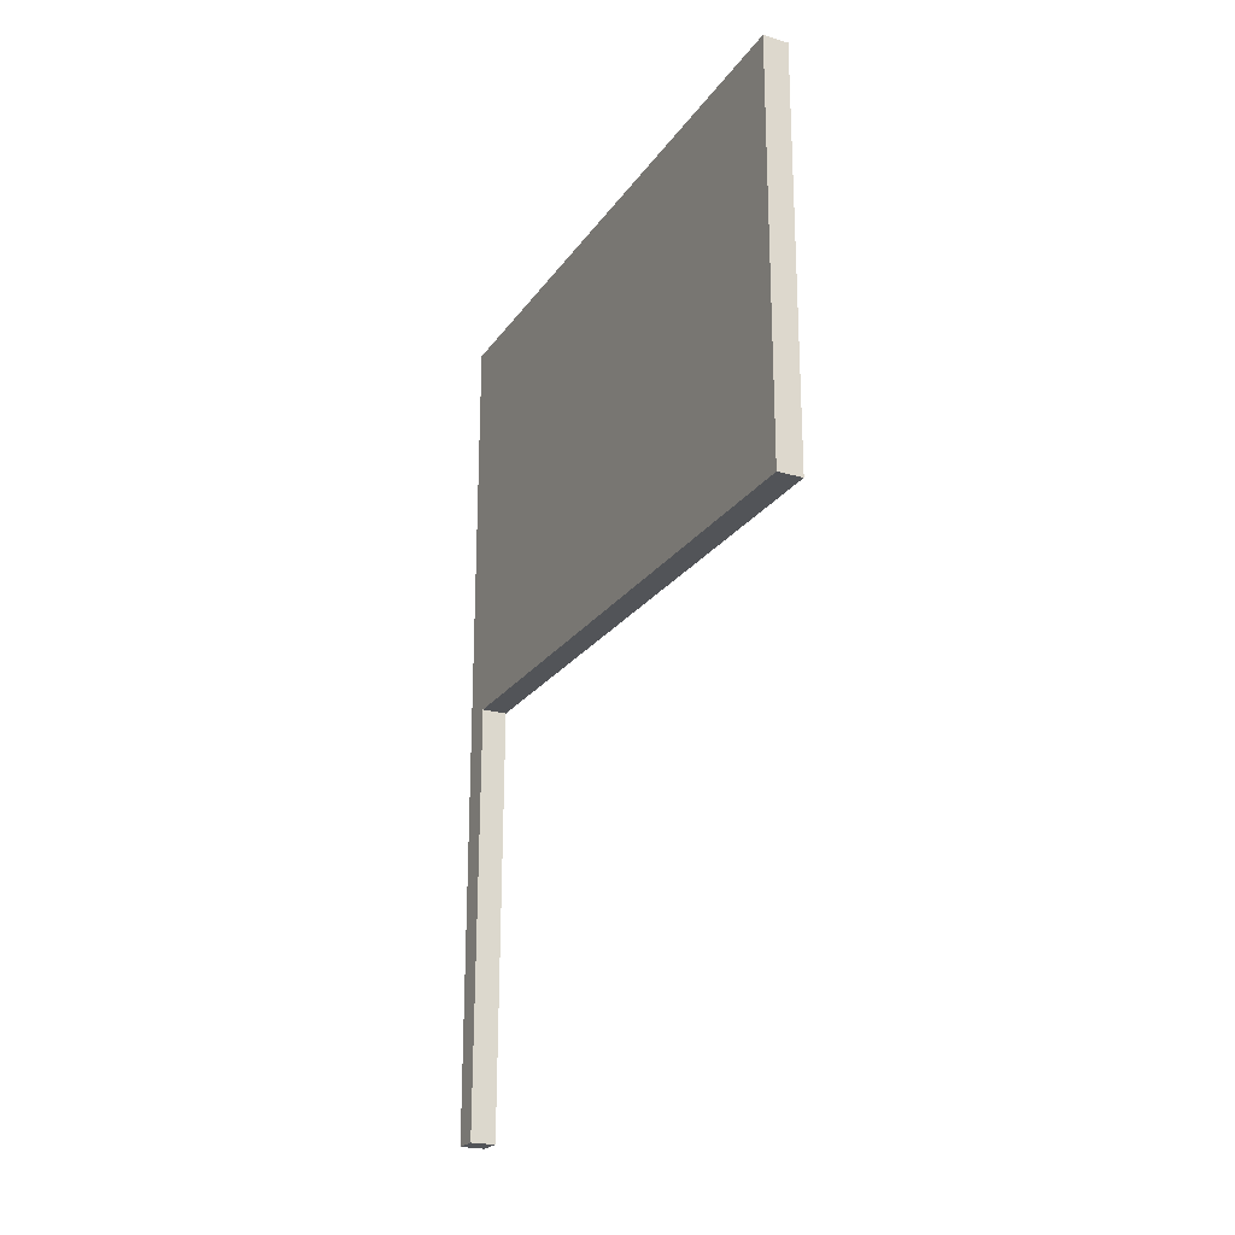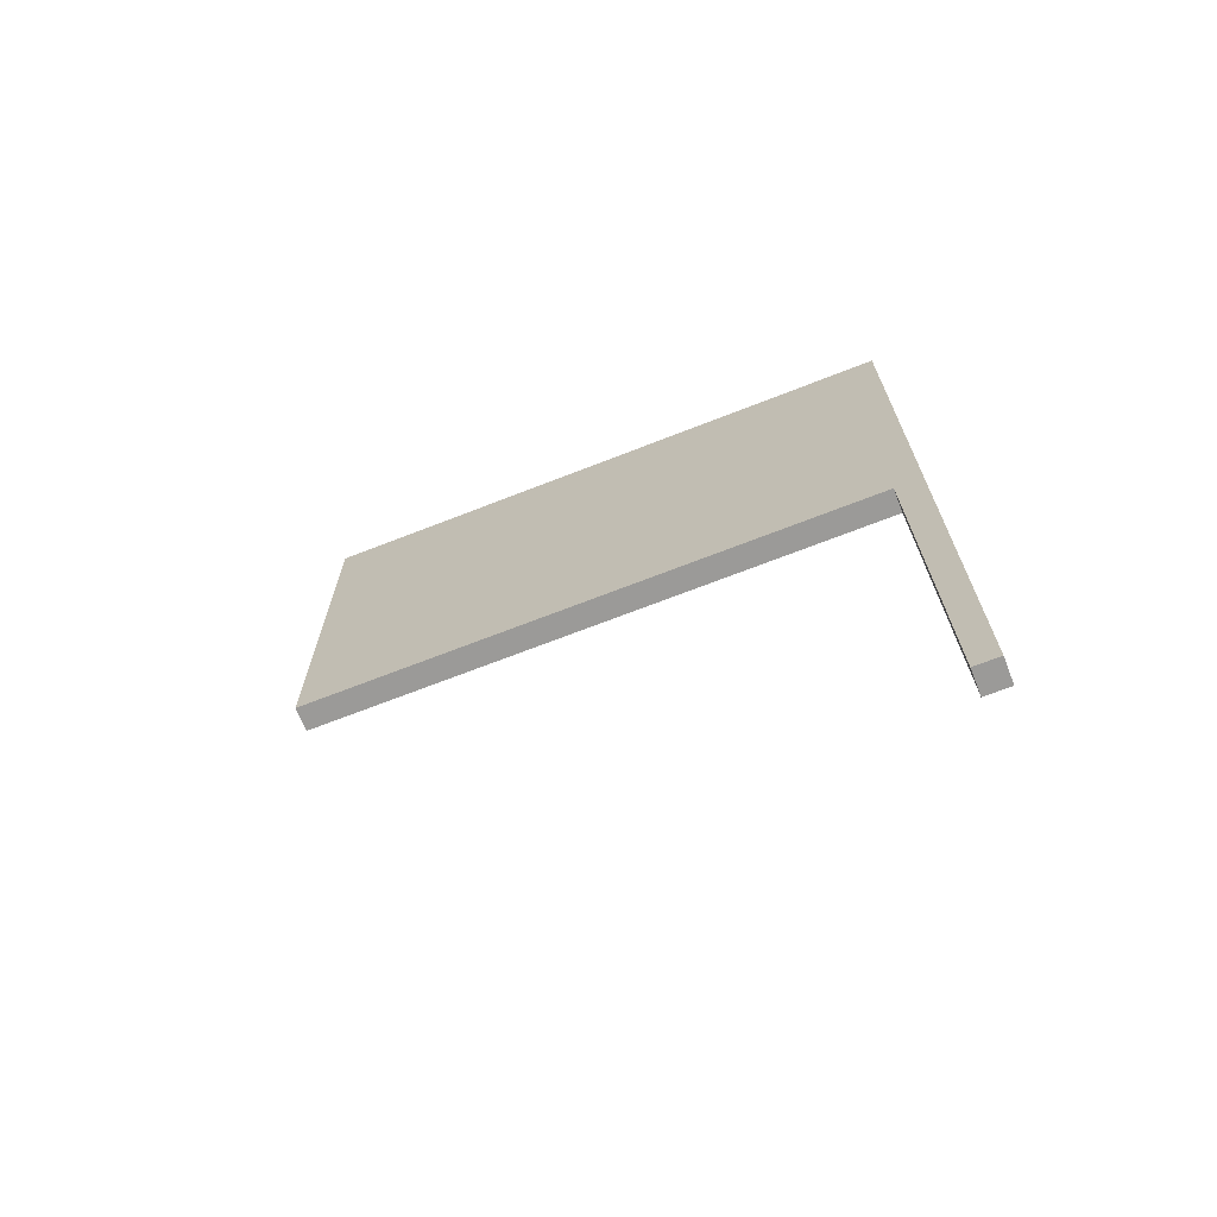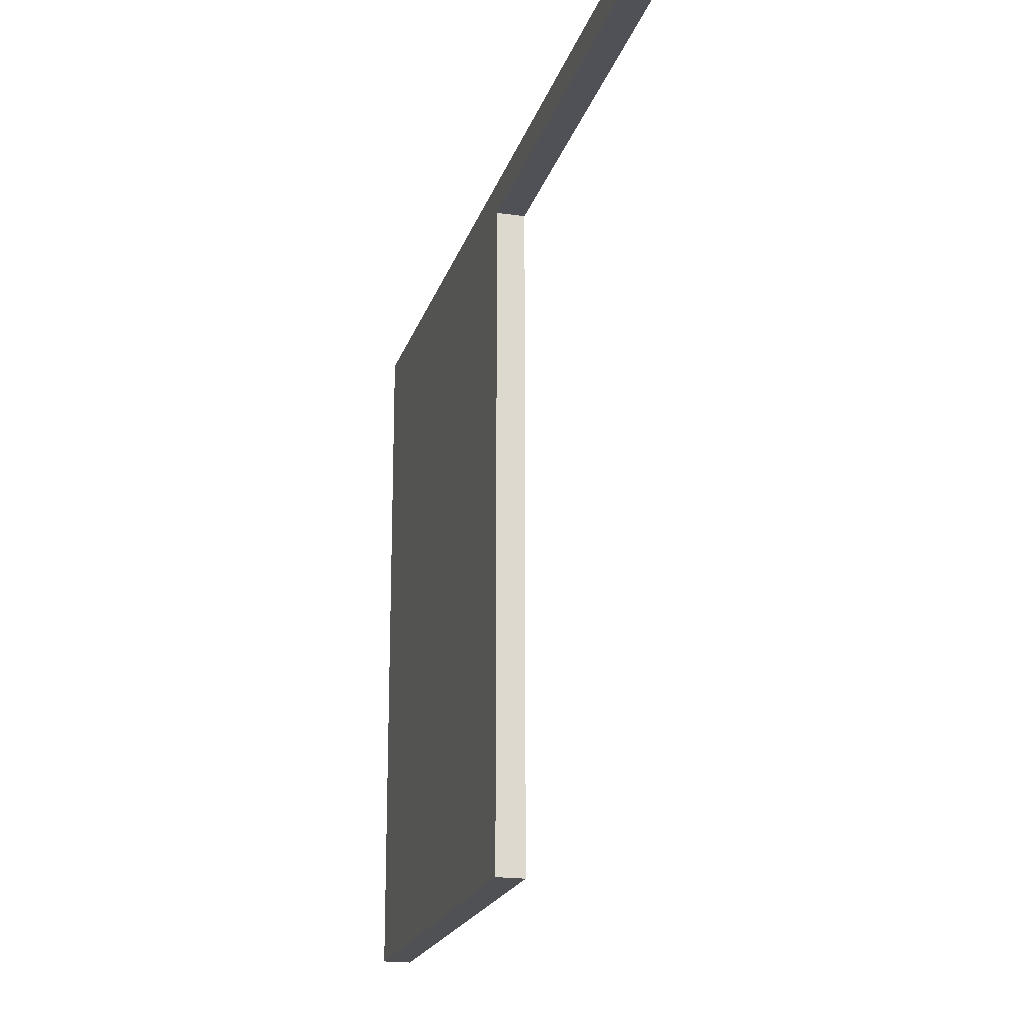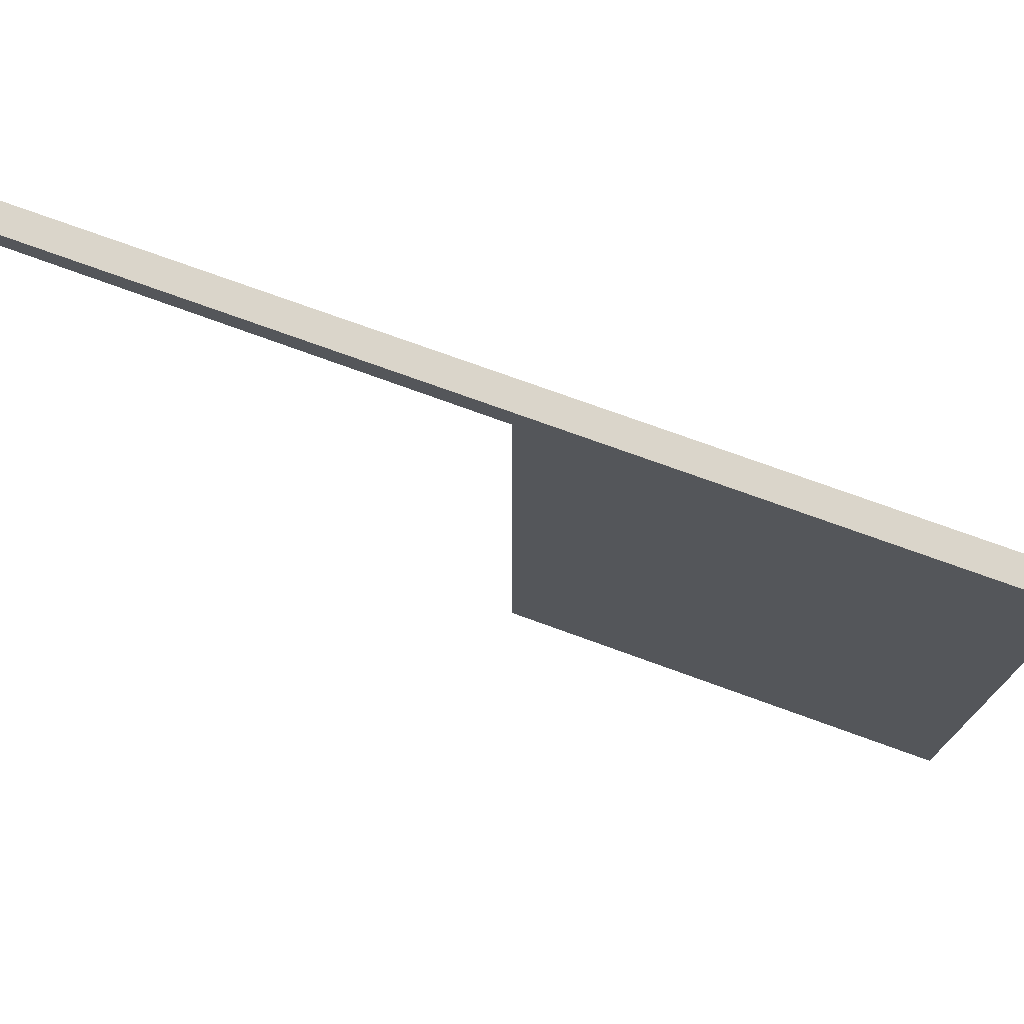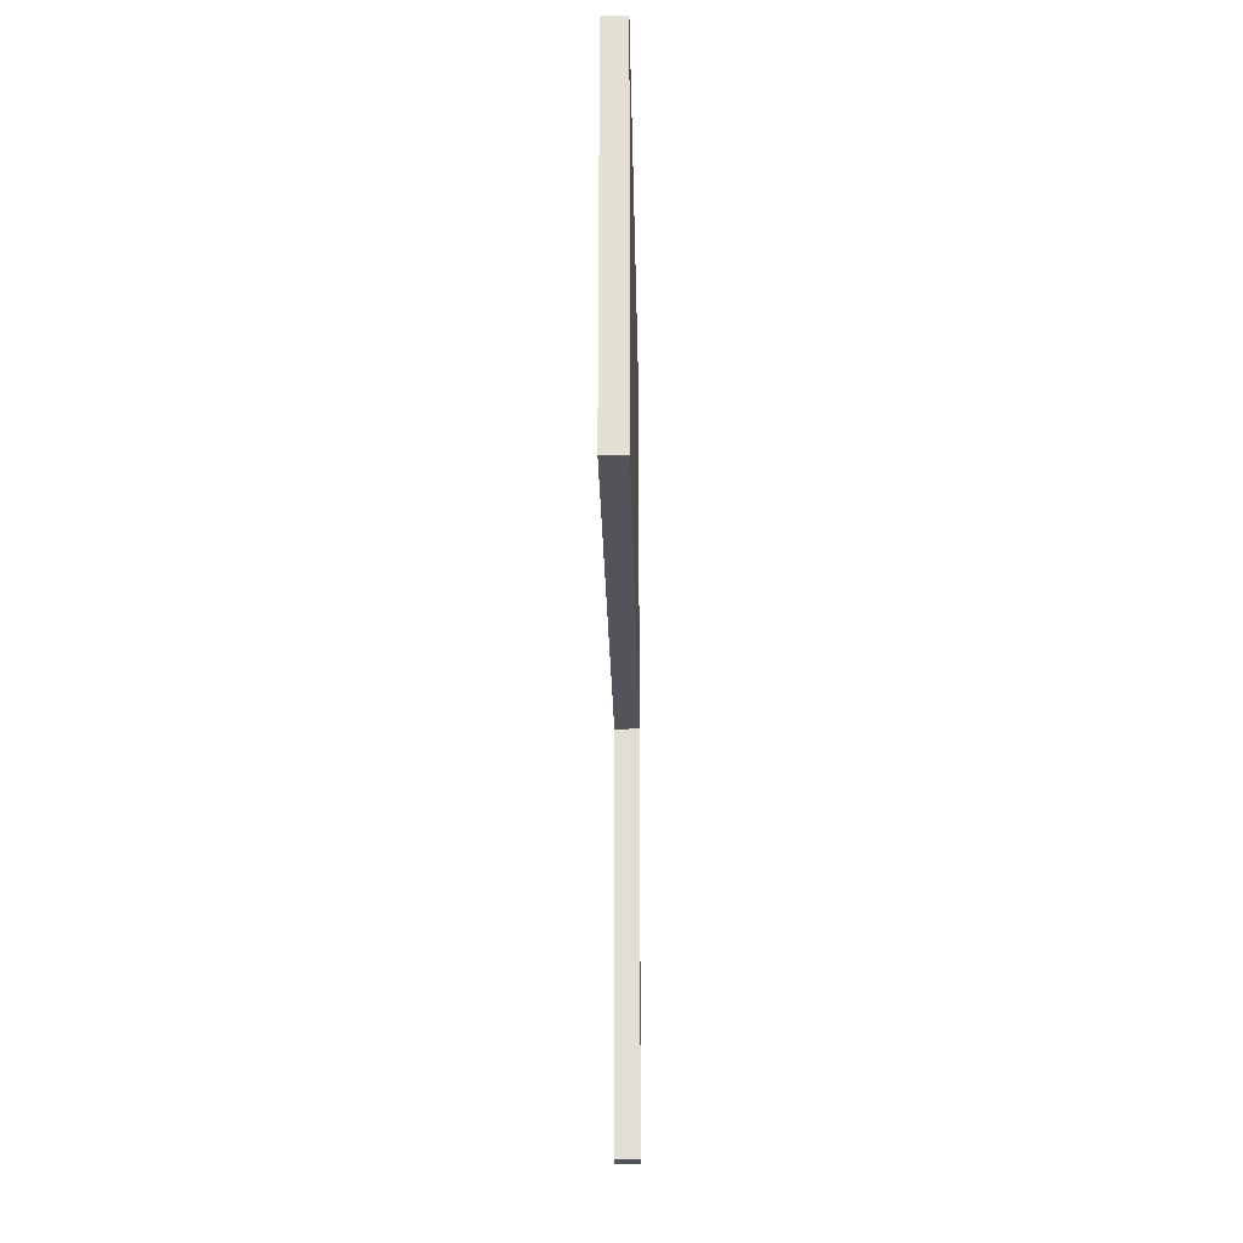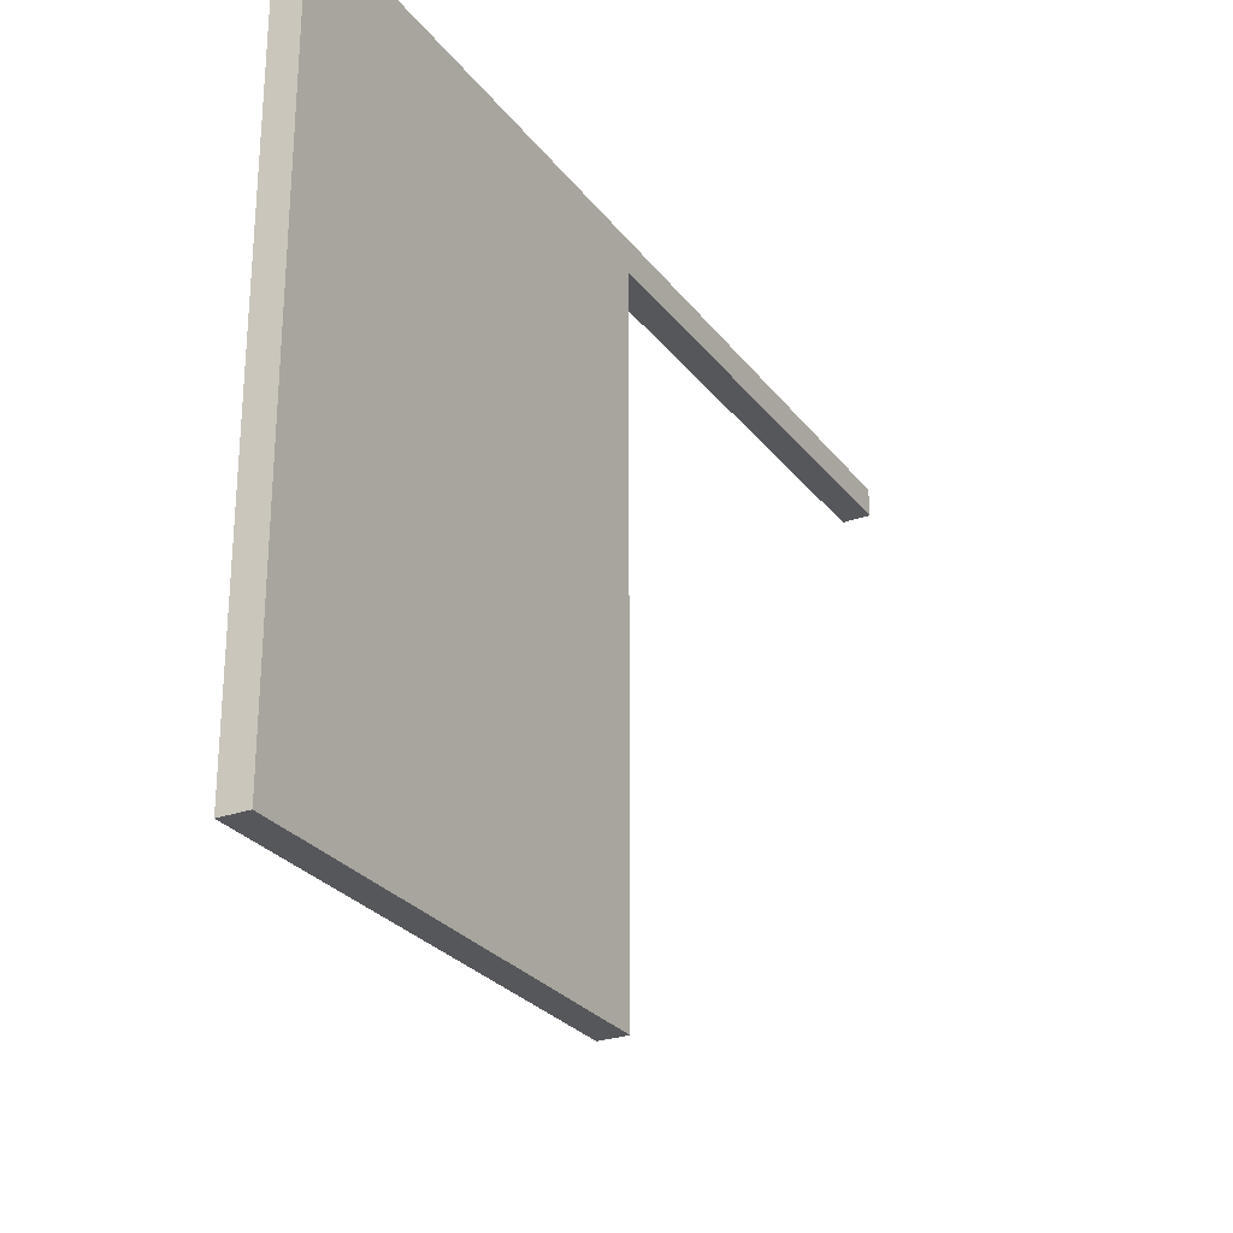
<metadata>
{"format":"obj","ext":"obj","renderer":"f3d","projection":"perspective","resolution":1024,"background":"white","views":[{"elev":-23.1,"azim":153.8,"up":"+Y"},{"elev":-69.3,"azim":-68.6,"up":"+Y"},{"elev":-19.9,"azim":-15.0,"up":"+Z"},{"elev":74.2,"azim":110.0,"up":"+Z"},{"elev":-23.7,"azim":-178.9,"up":"+Y"},{"elev":-27.1,"azim":-151.1,"up":"+Z"}]}
</metadata>
<code>
o Cube_Cube.001
v -0.4524 33.98 1.229
v -0.4524 67.53 1.229
v -0.4524 67.53 -0.7708
v -0.4524 33.98 -0.7708
v 1.548 67.53 -0.7708
v 1.548 67.53 -0.7708
v -0.4524 67.53 -0.7708
v 1.548 33.98 -0.7708
v 1.548 67.53 1.229
v 1.548 33.98 1.229
v -0.4524 -0.2891 -0.7708
v 1.548 -0.2891 -0.7708
v 1.548 -0.2891 1.229
v -0.4524 -0.2891 1.229
v 1.548 67.53 -0.7708
v -0.4524 67.53 -0.7708
v -0.4524 33.98 -0.7708
v 1.548 -0.2891 -0.7708
v 1.548 33.98 -0.7708
v -0.4524 -0.2891 -0.7708
v 1.548 33.98 -0.7708
v 1.548 -0.2891 -0.7708
v 1.548 -0.2891 -0.7708
v 1.548 33.98 -1.061
v -0.4524 33.98 -0.7708
v -0.4524 -0.2891 -0.7708
v -0.4524 33.98 -1.061
v -0.4524 33.98 -48.12
v 1.548 33.98 -48.12
v -0.4524 -0.2891 -0.7708
v 1.548 67.53 -1.061
v -0.4524 67.53 -1.061
v -0.4524 67.53 -48.12
v 1.548 67.53 -48.12
f 1 2 3 4
f 3 5 6 7
f 8 5 9 10
f 10 9 2 1
f 11 12 13 14
f 5 3 2 9
f 7 6 15 16
f 4 3 7 17
f 8 12 18 19
f 12 11 20 18
f 21 22 23 24
f 17 7 16 25
f 19 18 22 21
f 18 20 26 22
f 24 27 28 29
f 22 26 30 23
f 16 15 31 32
f 25 16 32 27
f 26 25 27 30
f 30 27 24 23
f 6 19 21 15
f 20 17 25 26
f 15 21 24 31
f 5 8 19 6
f 11 4 17 20
f 13 10 1 14
f 12 8 10 13
f 14 1 4 11
f 28 33 34 29
f 31 24 29 34
f 32 31 34 33
f 27 32 33 28

</code>
